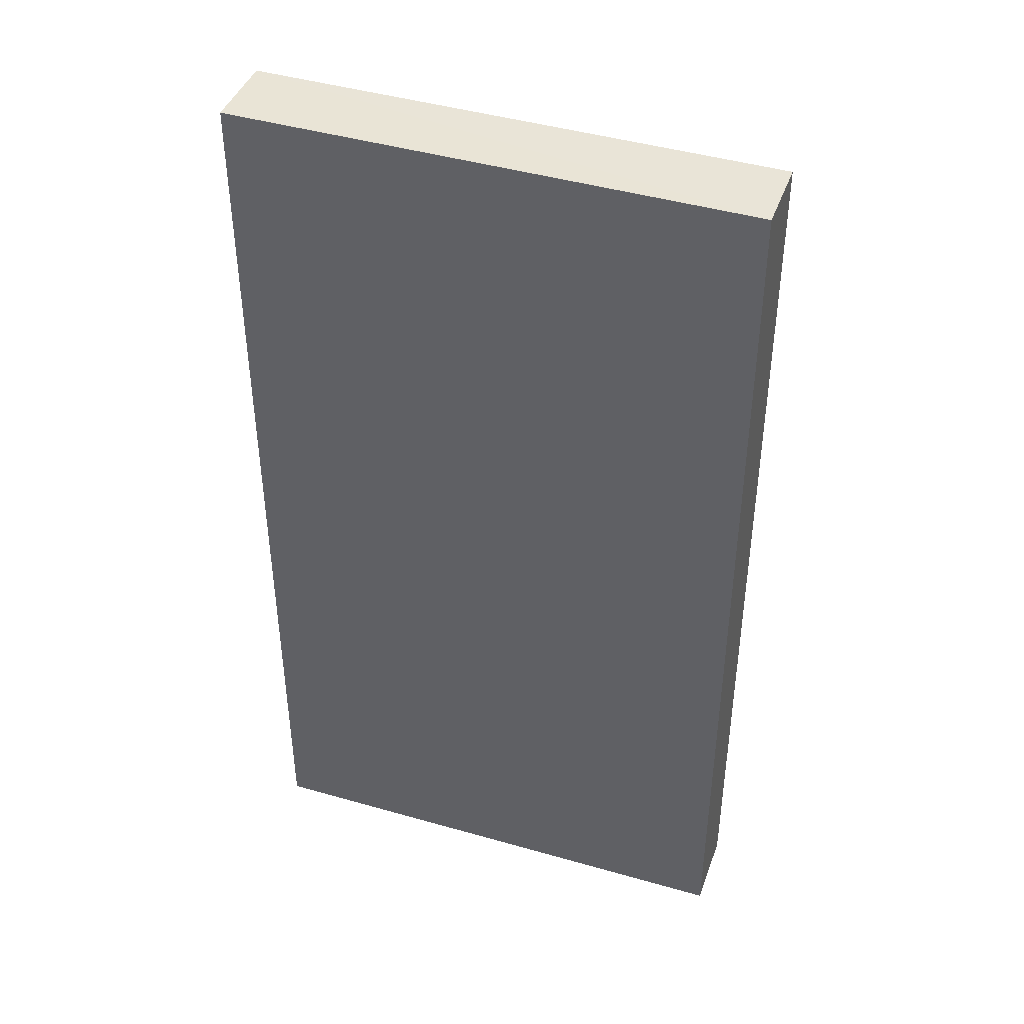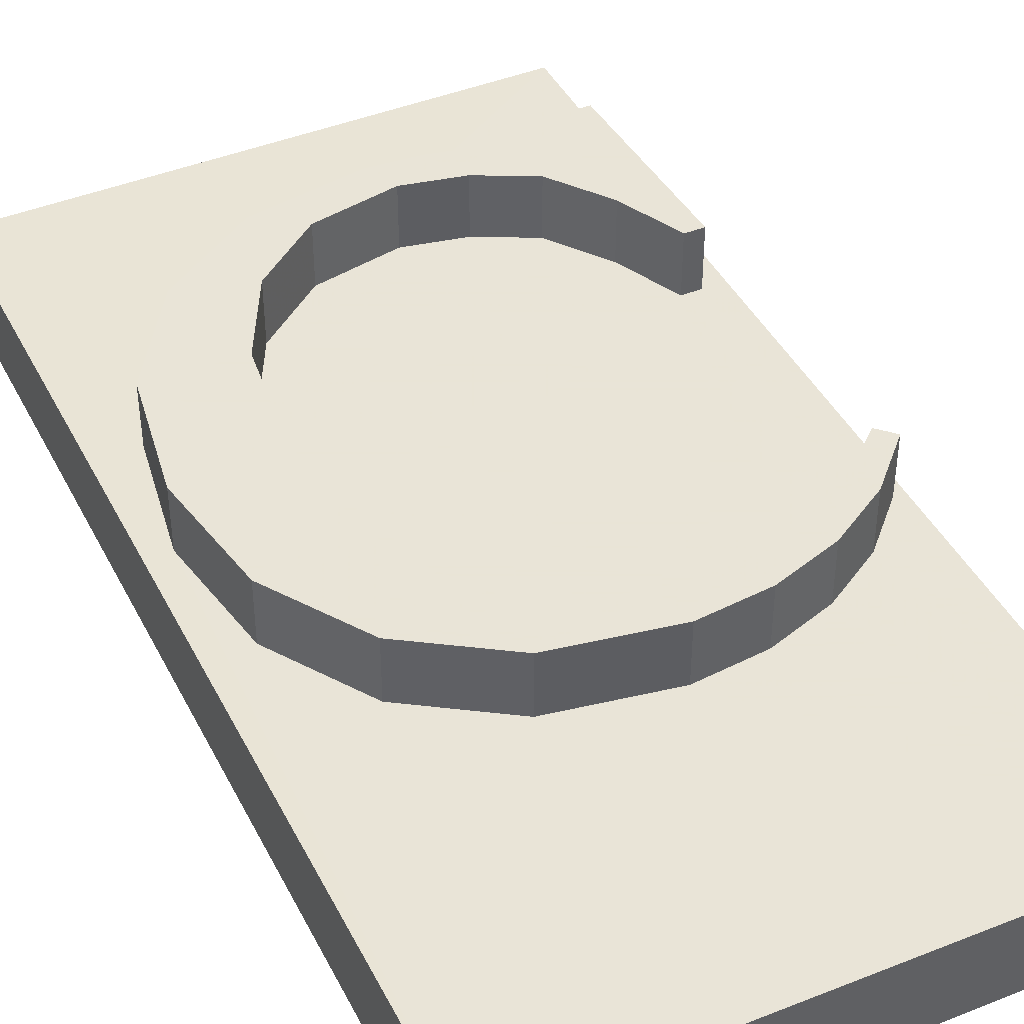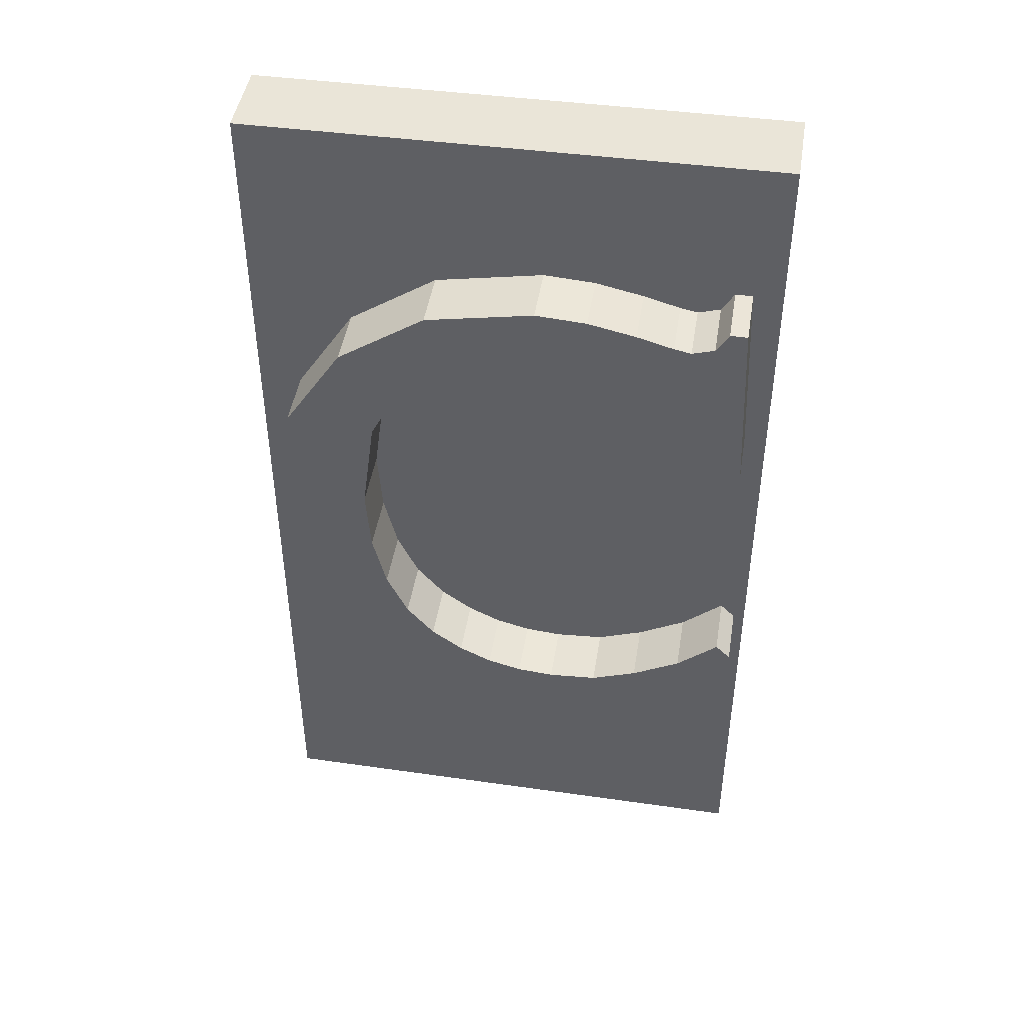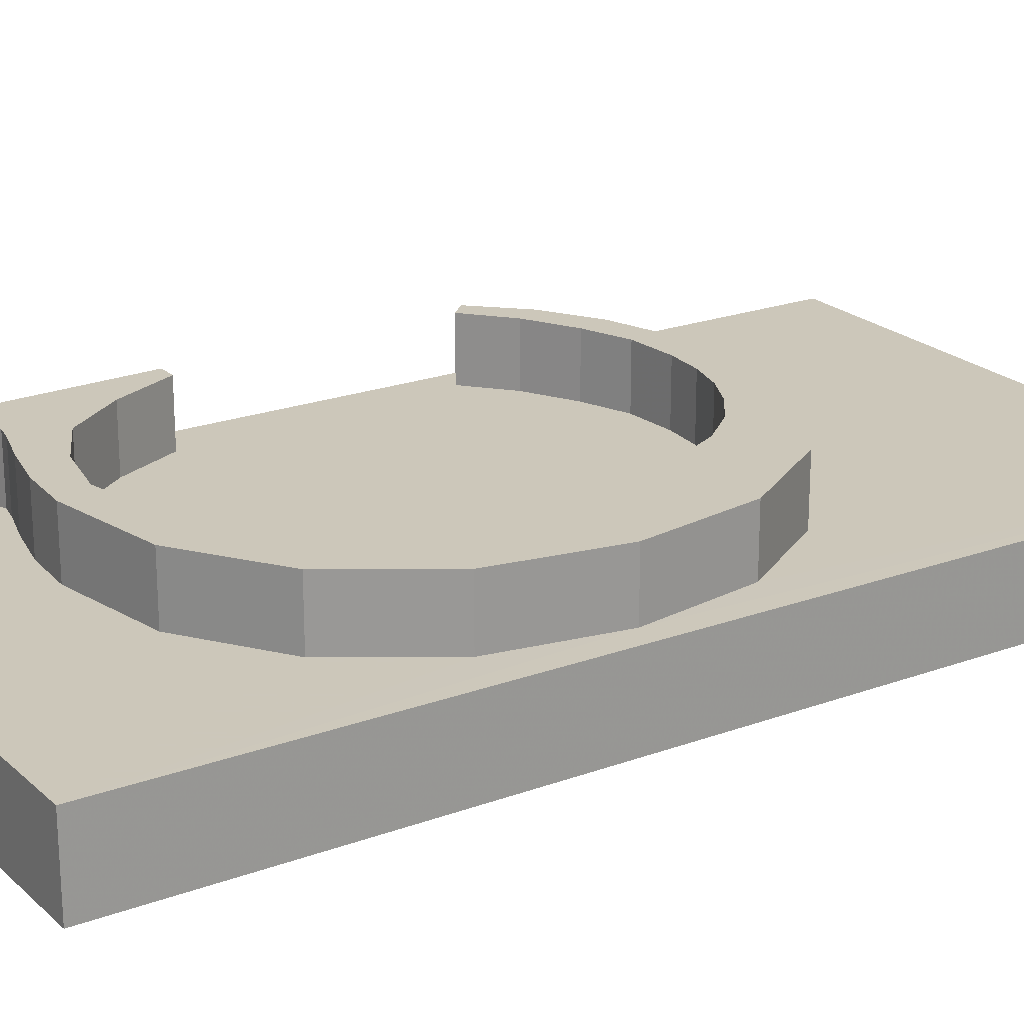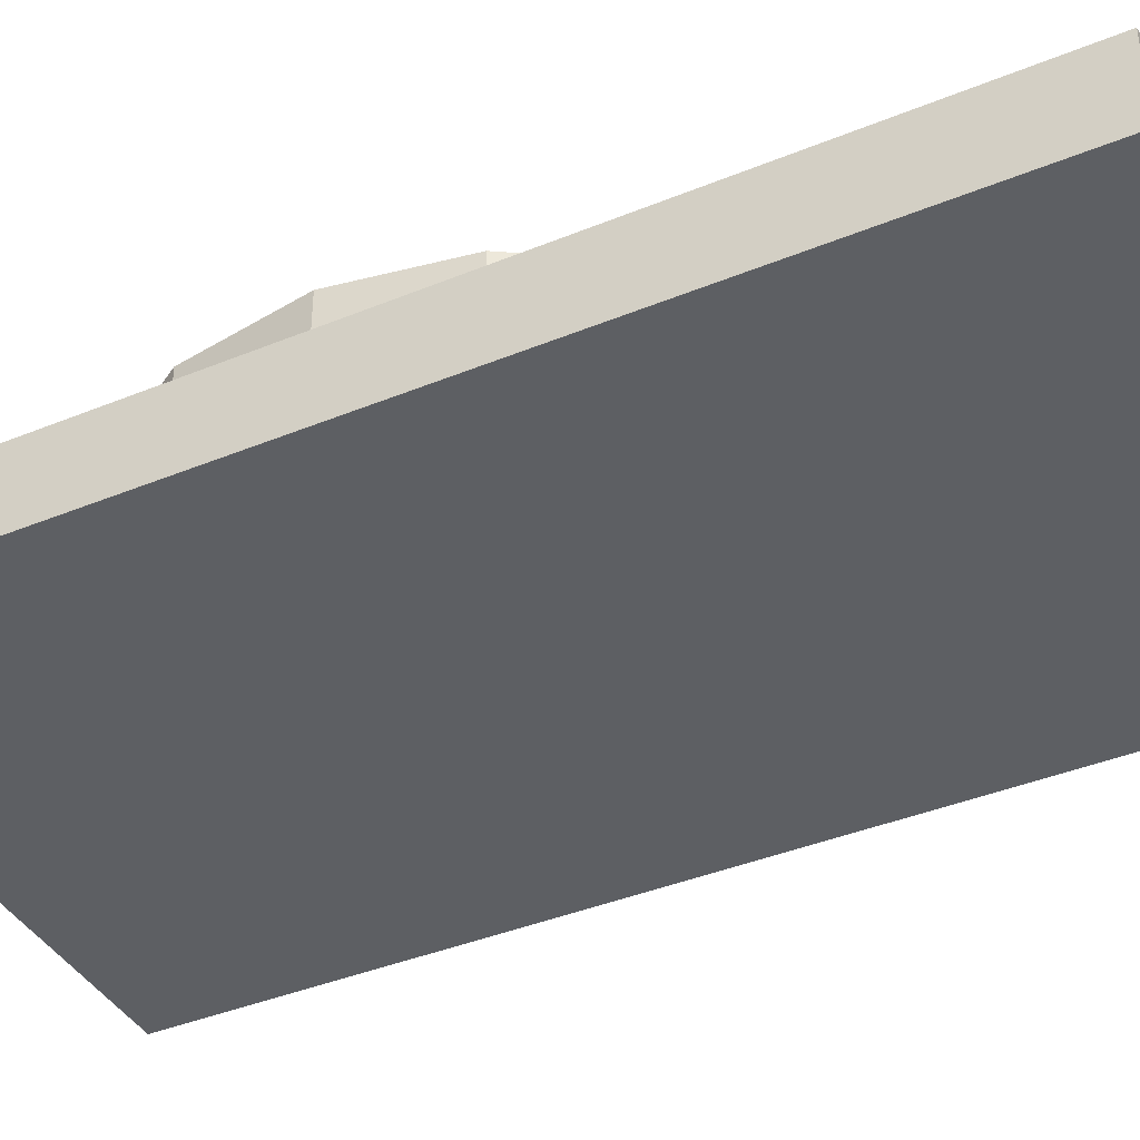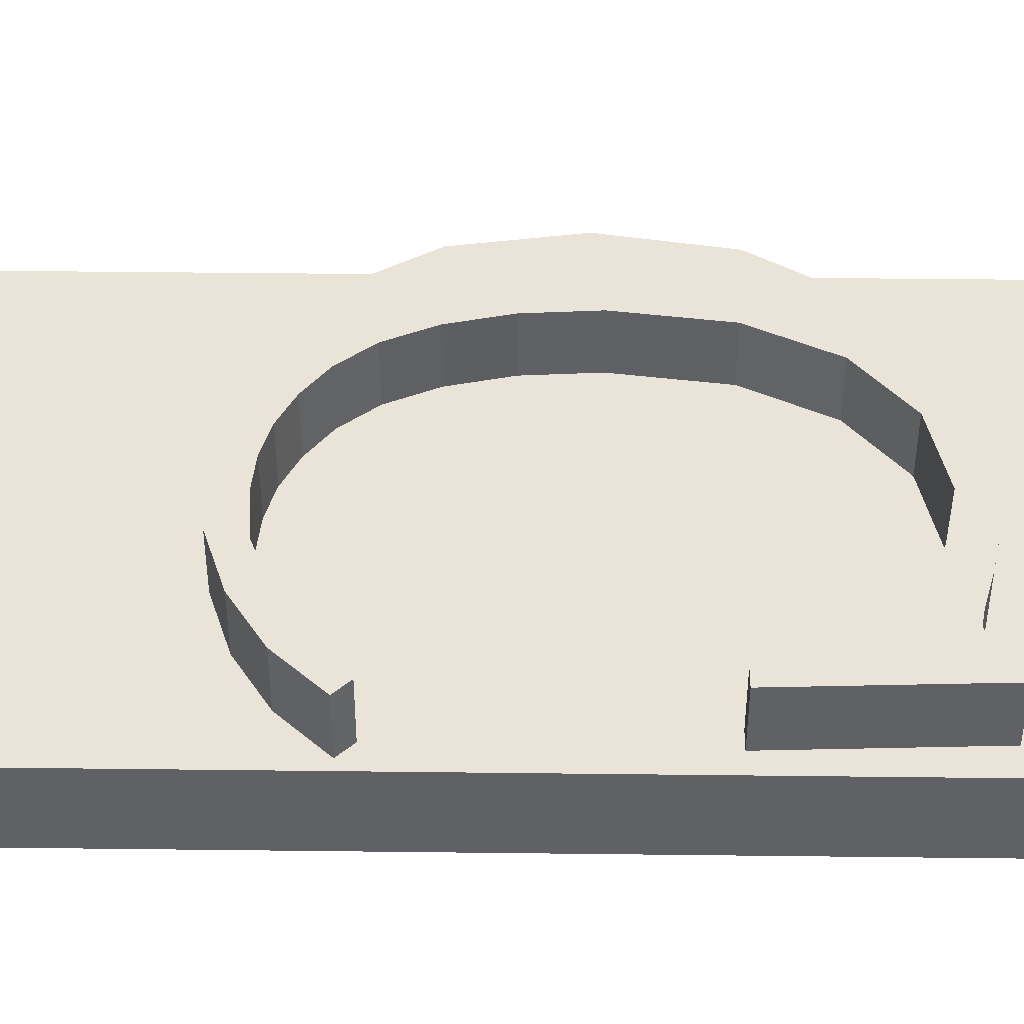
<metadata>
{"format":"obj","ext":"obj","renderer":"f3d","projection":"perspective","resolution":1024,"background":"white","views":[{"elev":42.5,"azim":-160.9,"up":"+Y"},{"elev":42.8,"azim":-25.5,"up":"+Z"},{"elev":45.8,"azim":9.1,"up":"+Y"},{"elev":21.5,"azim":-123.1,"up":"+Z"},{"elev":-39.8,"azim":-63.0,"up":"+Z"},{"elev":43.1,"azim":90.8,"up":"+Z"}]}
</metadata>
<code>
o Object.1
v -101.2 1.184 0.000665
v -101.2 1.184 0.1995
v -99.93 1.192 0.2
v -99.93 1.192 0
v -101.2 -1.2 0.000665
v -99.93 -1.208 0
v -99.93 -1.208 0.2
v -101.2 -1.199 0.1995
v -100.5 -0.5448 0.2
v -100.8 -0.4983 0.2
v -101 -0.3588 0.2
v -101.1 -0.1428 0.2
v -101.2 0.1332 0.2
v -101.1 0.4159 0.2
v -101 0.6402 0.2
v -100.8 0.7864 0.2
v -100.5 0.8352 0.2
v -100.8 0.7864 0.35
v -101 0.6402 0.35
v -100.8 0.5932 0.35
v -100.7 0.7147 0.35
v -100.5 0.8352 0.35
v -100.5 0.7552 0.35
v -100.4 0.8269 0.35
v -100.4 0.8269 0.2
v -100.3 0.8022 0.2
v -100 0.8352 0.2
v -100 0.8352 0.2
v -99.99 0.6092 0.2
v -99.98 0.3832 0.2
v -99.96 -0.2908 0.2
v -99.99 -0.2548 0.2
v -99.99 -0.2548 0.35
v -100.1 -0.3423 0.35
v -100.1 -0.3423 0.2
v -100.2 -0.4063 0.35
v -100.2 -0.4063 0.2
v -100.3 -0.4478 0.35
v -100.3 -0.4478 0.2
v -100.4 -0.4568 0.35
v -100.4 -0.4568 0.2
v -100.5 -0.4496 0.35
v -100.5 -0.4496 0.2
v -100.6 -0.4278 0.35
v -100.6 -0.4278 0.2
v -100.7 -0.3898 0.35
v -100.7 -0.3898 0.2
v -100.8 -0.3338 0.35
v -100.8 -0.3338 0.2
v -100.8 -0.2533 0.35
v -100.8 -0.2533 0.2
v -100.9 -0.1418 0.35
v -100.9 -0.1418 0.2
v -100.9 -0.003098 0.35
v -100.9 -0.003098 0.2
v -100.9 0.1592 0.35
v -100.9 0.1592 0.2
v -100.9 0.4037 0.35
v -100.9 0.4037 0.2
v -100.8 0.5932 0.2
v -100.1 0.5308 0.2
v -100 0.3832 0.2
v -100 0.3832 0.35
v -99.98 0.3832 0.35
v -99.99 0.6092 0.35
v -100.1 0.5308 0.35
v -100.2 0.6622 0.35
v -100.2 0.6622 0.2
v -100.3 0.7268 0.2
v -100.3 0.7268 0.35
v -100.5 0.7552 0.2
v -100.7 0.7147 0.2
v -100.3 0.8022 0.35
v -100.2 0.7774 0.35
v -100.2 0.7774 0.2
v -100.1 0.7692 0.2
v -100.1 0.7857 0.2
v -100.1 0.7857 0.35
v -100.1 0.7692 0.35
v -100 0.8352 0.35
v -100 0.8352 0.35
v -101.1 0.4159 0.35
v -101.2 0.1332 0.35
v -101.1 -0.1428 0.35
v -101 -0.3588 0.35
v -100.8 -0.4983 0.35
v -100.5 -0.5448 0.35
v -100.3 -0.5283 0.35
v -100.3 -0.5283 0.2
v -100.2 -0.4788 0.35
v -100.2 -0.4788 0.2
v -100.1 -0.3988 0.35
v -100.1 -0.3988 0.2
v -99.96 -0.2908 0.35
f 1 2 3
f 1 3 4
f 5 1 4
f 5 4 6
f 5 6 7
f 5 7 8
f 8 7 9
f 8 9 10
f 8 10 11
f 8 11 12
f 8 12 13
f 2 8 13
f 13 14 2
f 14 15 2
f 2 15 16
f 2 16 17
f 18 17 16
f 19 18 16
f 19 20 18
f 18 20 21
f 22 18 21
f 22 21 23
f 23 24 22
f 22 24 25
f 22 25 17
f 3 17 25
f 3 25 26
f 3 26 27
f 27 28 3
f 3 28 29
f 3 29 30
f 31 3 30
f 31 30 32
f 33 31 32
f 34 33 32
f 32 35 34
f 36 34 35
f 36 35 37
f 38 36 37
f 37 39 38
f 40 38 39
f 40 39 41
f 42 40 41
f 42 41 43
f 44 42 43
f 44 43 45
f 46 44 45
f 46 45 47
f 48 46 47
f 48 47 49
f 50 48 49
f 50 49 51
f 52 50 51
f 52 51 53
f 54 52 53
f 54 53 55
f 56 54 55
f 56 55 57
f 58 56 57
f 57 59 58
f 20 58 59
f 59 60 20
f 61 60 59
f 62 61 59
f 63 61 62
f 64 63 62
f 62 30 64
f 65 64 30
f 66 64 65
f 65 67 66
f 66 67 68
f 68 61 66
f 61 68 69
f 67 69 68
f 67 70 69
f 71 69 70
f 70 23 71
f 72 71 23
f 71 72 60
f 60 72 21
f 69 71 60
f 73 70 67
f 73 67 74
f 73 74 75
f 73 75 26
f 24 73 26
f 74 76 75
f 75 76 27
f 76 77 27
f 78 27 77
f 79 78 77
f 65 78 79
f 78 65 80
f 78 80 81
f 81 80 28
f 80 65 29
f 78 81 27
f 79 77 76
f 74 79 76
f 79 74 67
f 24 70 73
f 65 79 67
f 66 63 64
f 63 66 61
f 61 69 60
f 62 59 57
f 82 56 58
f 82 58 19
f 82 19 15
f 82 83 56
f 83 82 14
f 62 57 55
f 37 62 55
f 54 56 83
f 84 54 83
f 12 84 83
f 85 84 12
f 52 84 85
f 37 55 53
f 37 53 41
f 84 52 54
f 53 51 47
f 52 85 50
f 48 50 85
f 48 85 86
f 86 85 11
f 47 51 49
f 46 48 86
f 53 47 45
f 86 44 46
f 86 87 44
f 87 86 10
f 53 45 43
f 87 42 44
f 53 43 41
f 40 42 87
f 40 87 88
f 88 87 9
f 9 89 88
f 90 88 89
f 89 91 90
f 92 90 91
f 91 93 92
f 94 92 93
f 93 31 94
f 31 93 7
f 34 92 94
f 93 91 7
f 92 36 90
f 7 91 89
f 88 90 38
f 88 38 40
f 37 41 39
f 36 38 90
f 62 37 35
f 92 34 36
f 62 35 32
f 34 94 33
f 33 94 31
f 30 62 32
f 31 7 3
f 65 30 29
f 80 29 28
f 81 28 27
f 26 75 27
f 24 26 25
f 24 23 70
f 23 21 72
f 21 20 60
f 19 58 20
f 18 22 17
f 19 16 15
f 82 15 14
f 83 14 13
f 13 12 83
f 12 11 85
f 11 10 86
f 10 9 87
f 7 89 9
f 7 6 4
f 1 5 8
f 4 3 7
f 2 17 3
f 8 2 1

</code>
